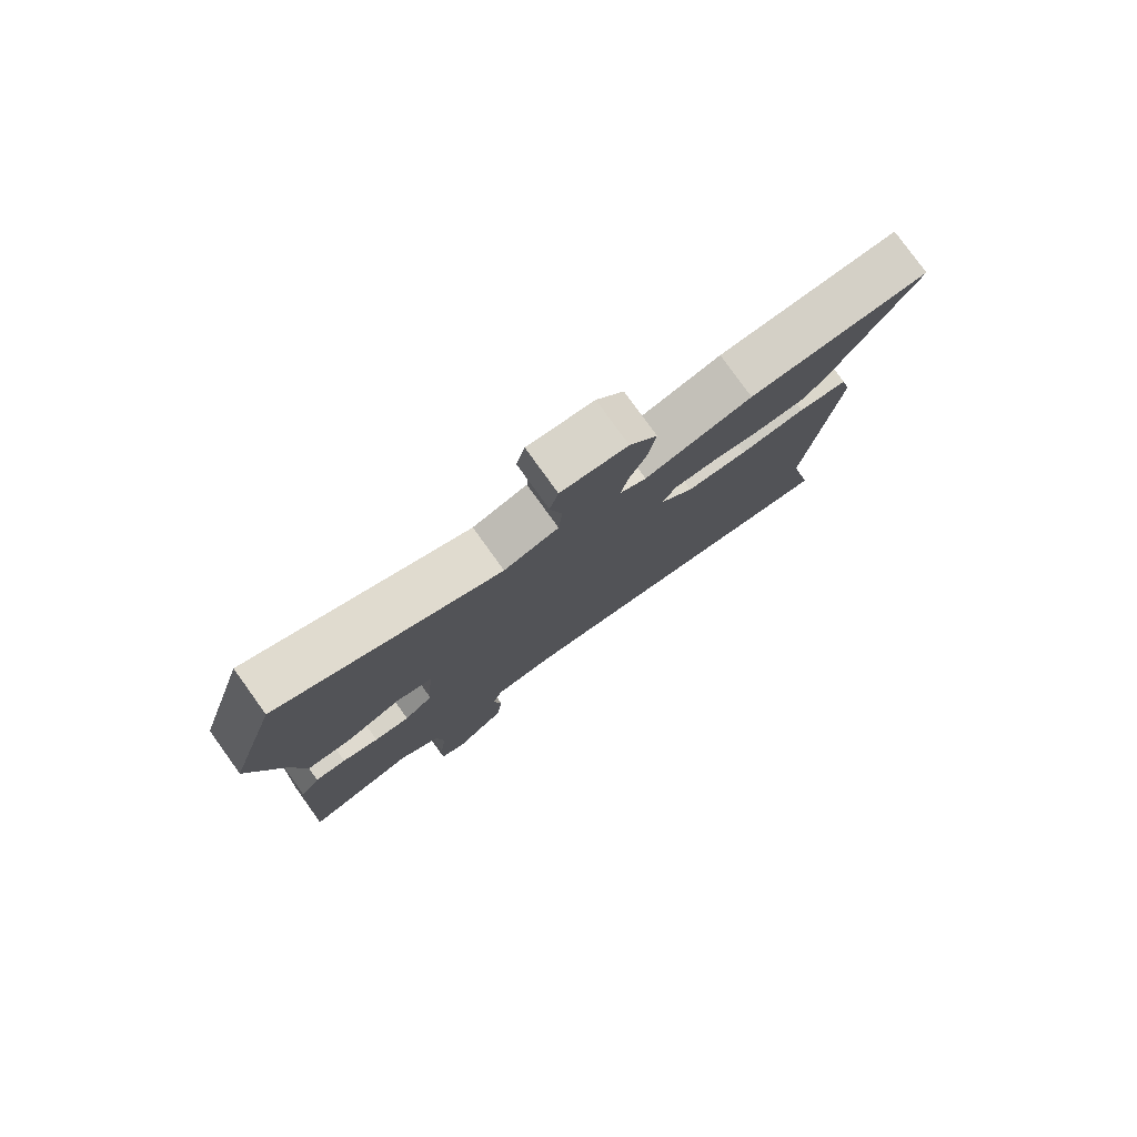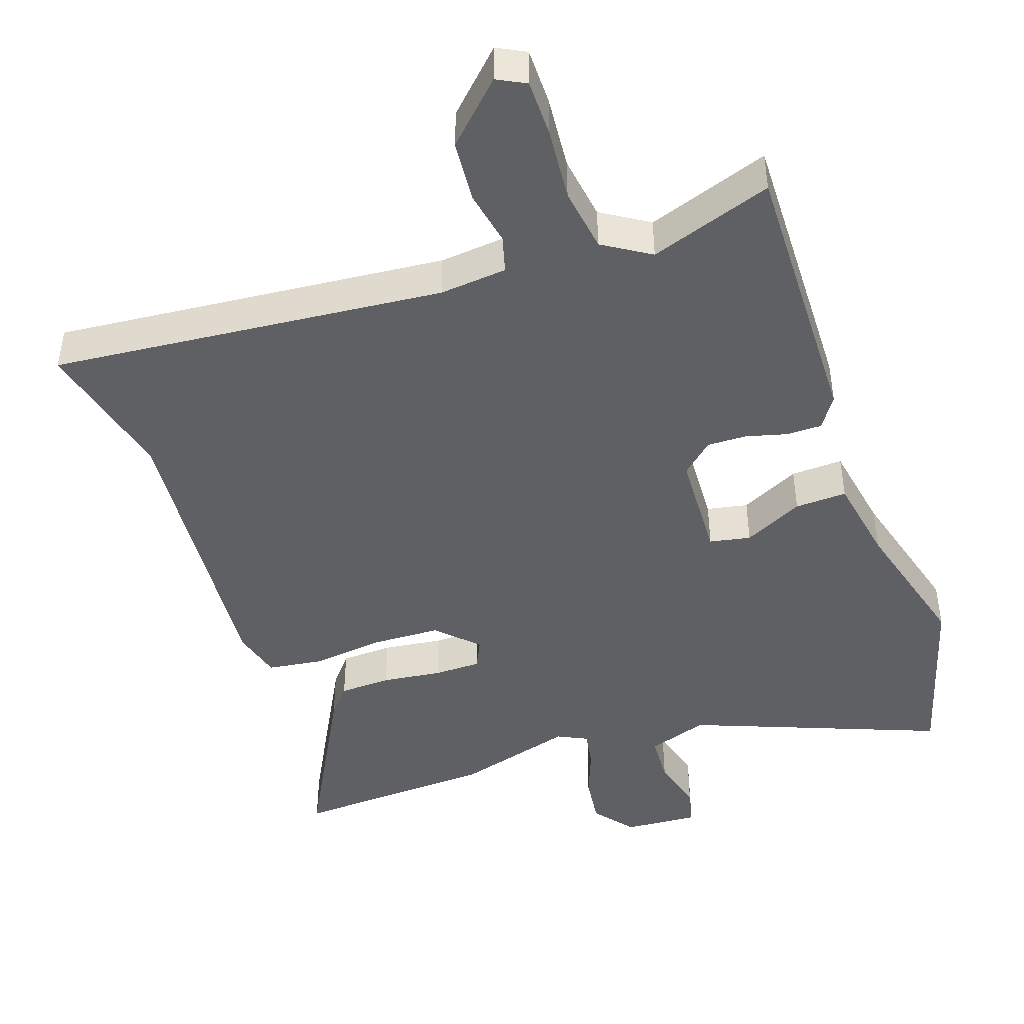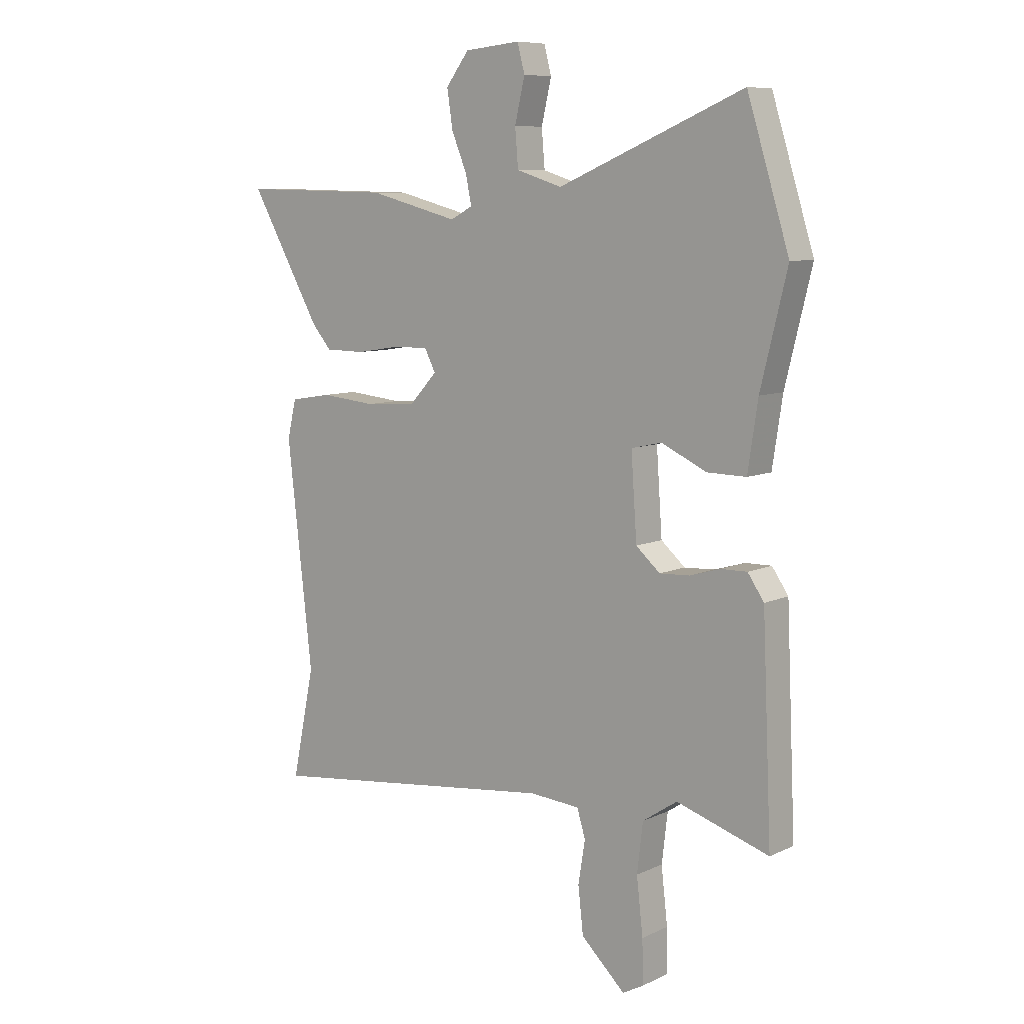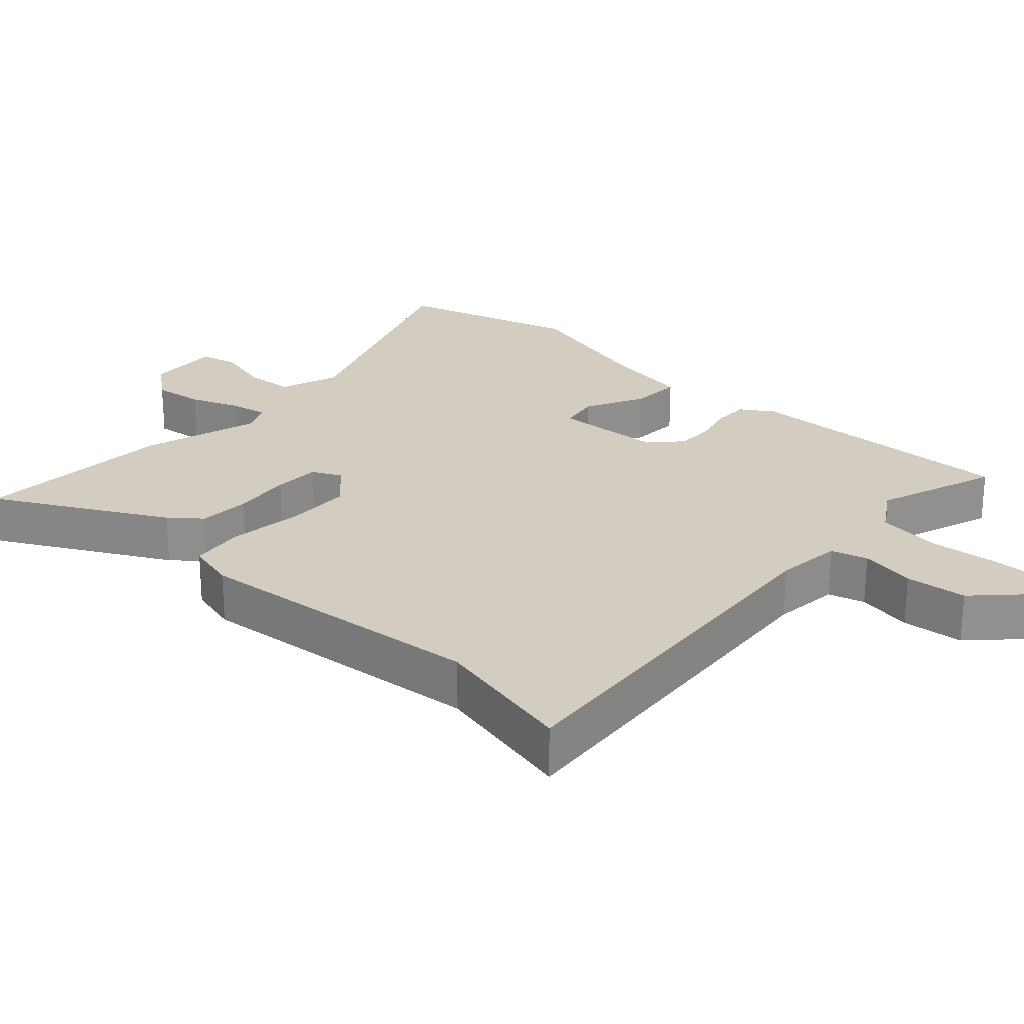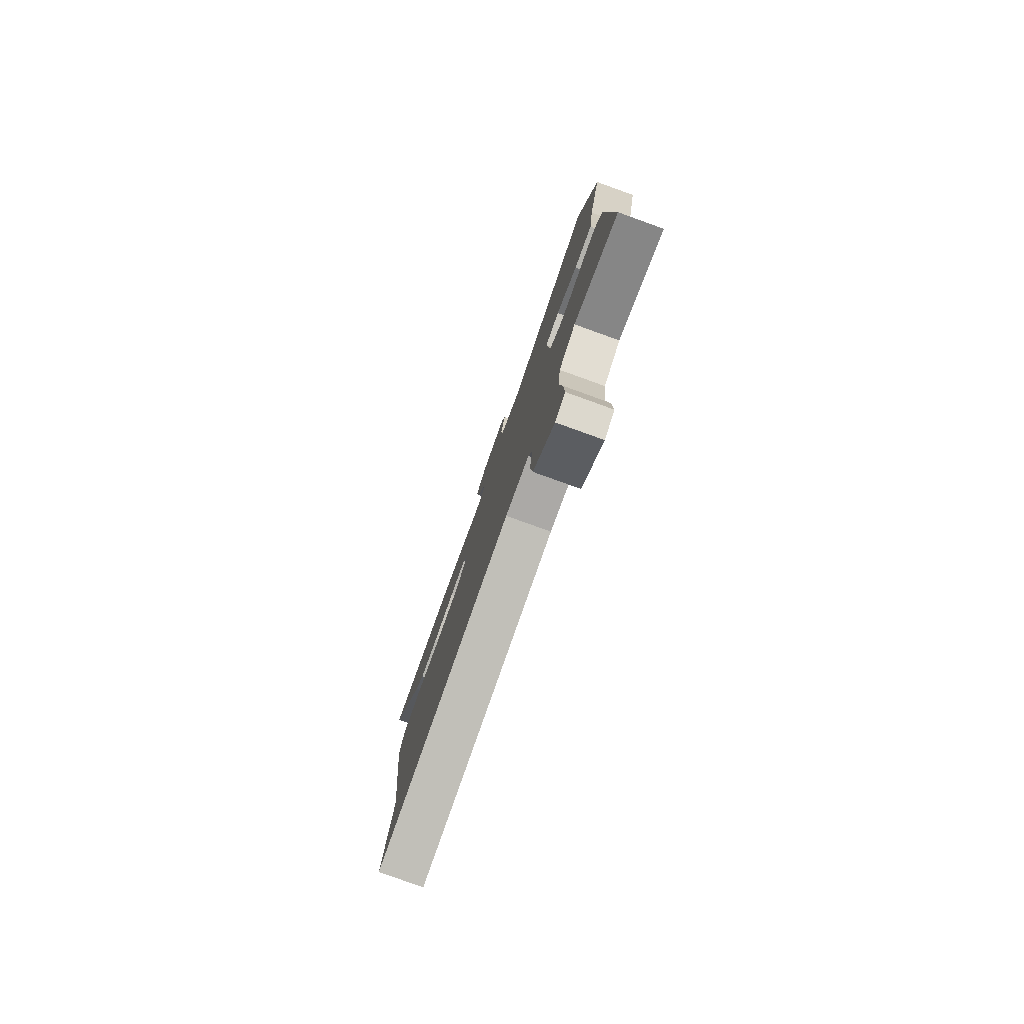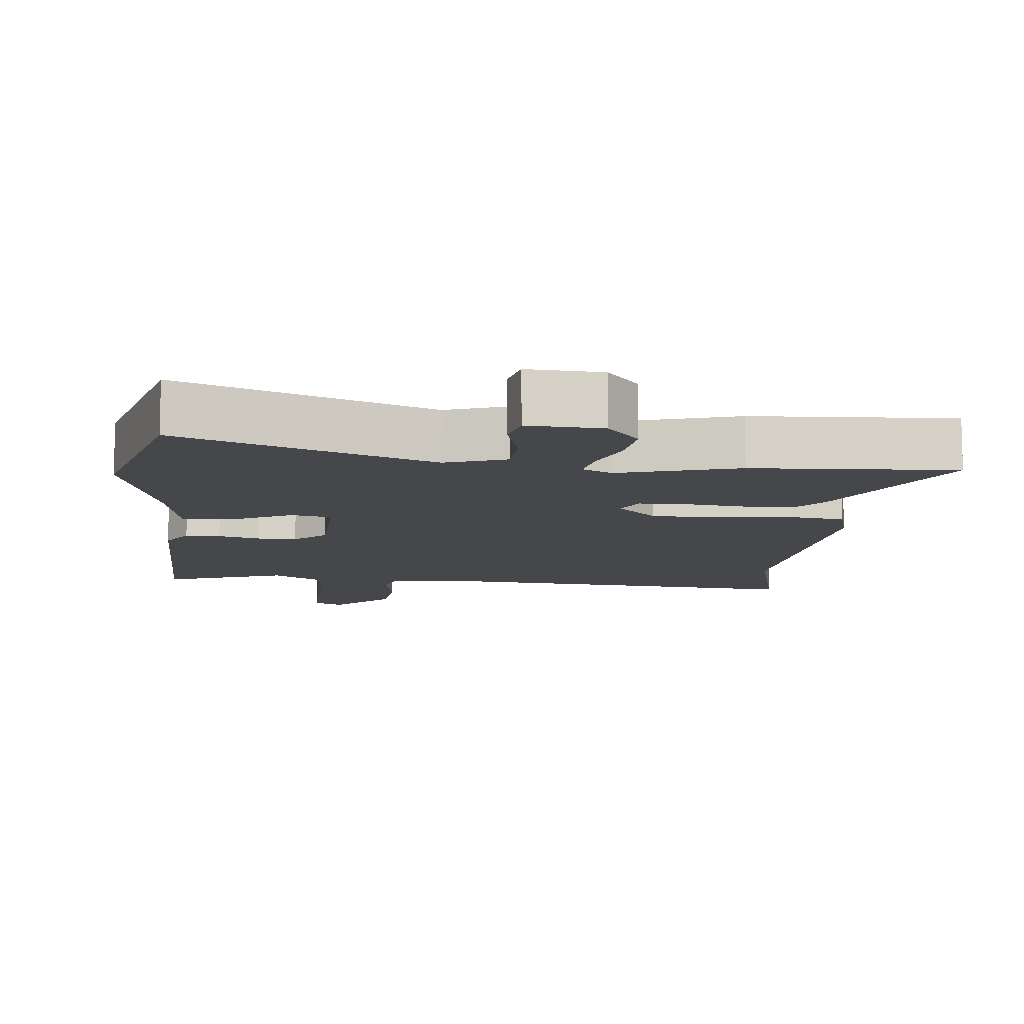
<metadata>
{"format":"obj","ext":"obj","renderer":"f3d","projection":"perspective","resolution":1024,"background":"white","views":[{"elev":79.5,"azim":-35.8,"up":"+Z"},{"elev":-44.7,"azim":-159.5,"up":"+Y"},{"elev":8.5,"azim":-141.0,"up":"+Z"},{"elev":24.7,"azim":134.0,"up":"+Y"},{"elev":-79.7,"azim":-109.8,"up":"+Z"},{"elev":-10.3,"azim":-3.8,"up":"+Y"}]}
</metadata>
<code>
v 0.472 0.07 -0.366
v 0.515 0.07 -0.573
v -0.044 0.07 -0.507
v -0.14 0.07 -0.514
v -0.156 0.07 -0.566
v -0.143 0.07 -0.646
v -0.153 0.07 -0.734
v -0.237 0.07 -0.813
v -0.277 0.07 -0.791
v -0.275 0.07 -0.71
v -0.263 0.07 -0.605
v -0.274 0.07 -0.512
v -0.34 0.07 -0.468
v -0.516 0.07 -0.524
v -0.498 0.07 -0.125
v -0.467 0.07 -0.08
v -0.417 0.07 -0.081
v -0.359 0.07 -0.098
v -0.302 0.07 -0.101
v -0.256 0.07 -0.061
v -0.245 0.07 0.095
v -0.303 0.07 0.108
v -0.389 0.07 0.068
v -0.463 0.07 0.067
v -0.482 0.07 0.193
v -0.532 0.07 0.397
v -0.452 0.07 0.654
v -0.1 0.07 0.506
v -0.013 0.07 0.533
v -0.007 0.07 0.604
v -0.026 0.07 0.685
v -0.012 0.07 0.738
v 0.094 0.07 0.728
v 0.138 0.07 0.67
v 0.127 0.07 0.598
v 0.098 0.07 0.528
v 0.087 0.07 0.474
v 0.129 0.07 0.452
v 0.3 0.07 0.496
v 0.588 0.07 0.502
v 0.453 0.07 0.264
v 0.416 0.07 0.221
v 0.342 0.07 0.22
v 0.257 0.07 0.233
v 0.19 0.07 0.234
v 0.169 0.07 0.193
v 0.222 0.07 0.136
v 0.319 0.07 0.13
v 0.424 0.07 0.14
v 0.503 0.07 0.127
v 0.52 0.07 0.055
v 0.472 0 -0.366
v 0.515 0 -0.573
v -0.044 0 -0.507
v -0.14 0 -0.514
v -0.156 0 -0.566
v -0.143 0 -0.646
v -0.153 0 -0.734
v -0.237 0 -0.813
v -0.277 0 -0.791
v -0.275 0 -0.71
v -0.263 0 -0.605
v -0.274 0 -0.512
v -0.34 0 -0.468
v -0.516 0 -0.524
v -0.498 0 -0.125
v -0.467 0 -0.08
v -0.417 0 -0.081
v -0.359 0 -0.098
v -0.302 0 -0.101
v -0.256 0 -0.061
v -0.245 0 0.095
v -0.303 0 0.108
v -0.389 0 0.068
v -0.463 0 0.067
v -0.482 0 0.193
v -0.532 0 0.397
v -0.452 0 0.654
v -0.1 0 0.506
v -0.013 0 0.533
v -0.007 0 0.604
v -0.026 0 0.685
v -0.012 0 0.738
v 0.094 0 0.728
v 0.138 0 0.67
v 0.127 0 0.598
v 0.098 0 0.528
v 0.087 0 0.474
v 0.129 0 0.452
v 0.3 0 0.496
v 0.588 0 0.502
v 0.453 0 0.264
v 0.416 0 0.221
v 0.342 0 0.22
v 0.257 0 0.233
v 0.19 0 0.234
v 0.169 0 0.193
v 0.222 0 0.136
v 0.319 0 0.13
v 0.424 0 0.14
v 0.503 0 0.127
v 0.52 0 0.055
f 48 49 50 51
f 47 48 51 1
f 46 47 1 2
f 41 42 43 44
f 41 44 45
f 38 39 40 41
f 37 38 41 45
f 33 34 35 36
f 33 36 37
f 30 31 32 33
f 29 30 33 37
f 28 29 37 45
f 25 26 27 28
f 22 23 24 25
f 21 22 25 28
f 20 21 28 45
f 15 16 17 18
f 13 14 15 18
f 12 13 18 19
f 11 12 19 20
f 9 10 11
f 8 9 11
f 5 6 7 8
f 4 5 8 11
f 46 2 3
f 46 3 4
f 11 20 45 46
f 4 11 46
f 102 101 100 99
f 52 102 99 98
f 53 52 98 97
f 95 94 93 92
f 96 95 92
f 92 91 90 89
f 96 92 89 88
f 87 86 85 84
f 88 87 84
f 84 83 82 81
f 88 84 81 80
f 96 88 80 79
f 79 78 77 76
f 76 75 74 73
f 79 76 73 72
f 96 79 72 71
f 69 68 67 66
f 69 66 65 64
f 70 69 64 63
f 71 70 63 62
f 62 61 60
f 62 60 59
f 59 58 57 56
f 62 59 56 55
f 54 53 97
f 55 54 97
f 97 96 71 62
f 97 62 55
f 1 52 53 2
f 2 53 54 3
f 3 54 55 4
f 4 55 56 5
f 5 56 57 6
f 6 57 58 7
f 7 58 59 8
f 8 59 60 9
f 9 60 61 10
f 10 61 62 11
f 11 62 63 12
f 12 63 64 13
f 13 64 65 14
f 14 65 66 15
f 15 66 67 16
f 16 67 68 17
f 17 68 69 18
f 18 69 70 19
f 19 70 71 20
f 20 71 72 21
f 21 72 73 22
f 22 73 74 23
f 23 74 75 24
f 24 75 76 25
f 25 76 77 26
f 26 77 78 27
f 27 78 79 28
f 28 79 80 29
f 29 80 81 30
f 30 81 82 31
f 31 82 83 32
f 32 83 84 33
f 33 84 85 34
f 34 85 86 35
f 35 86 87 36
f 36 87 88 37
f 37 88 89 38
f 38 89 90 39
f 39 90 91 40
f 40 91 92 41
f 41 92 93 42
f 42 93 94 43
f 43 94 95 44
f 44 95 96 45
f 45 96 97 46
f 46 97 98 47
f 47 98 99 48
f 48 99 100 49
f 49 100 101 50
f 50 101 102 51
f 51 102 52 1

</code>
